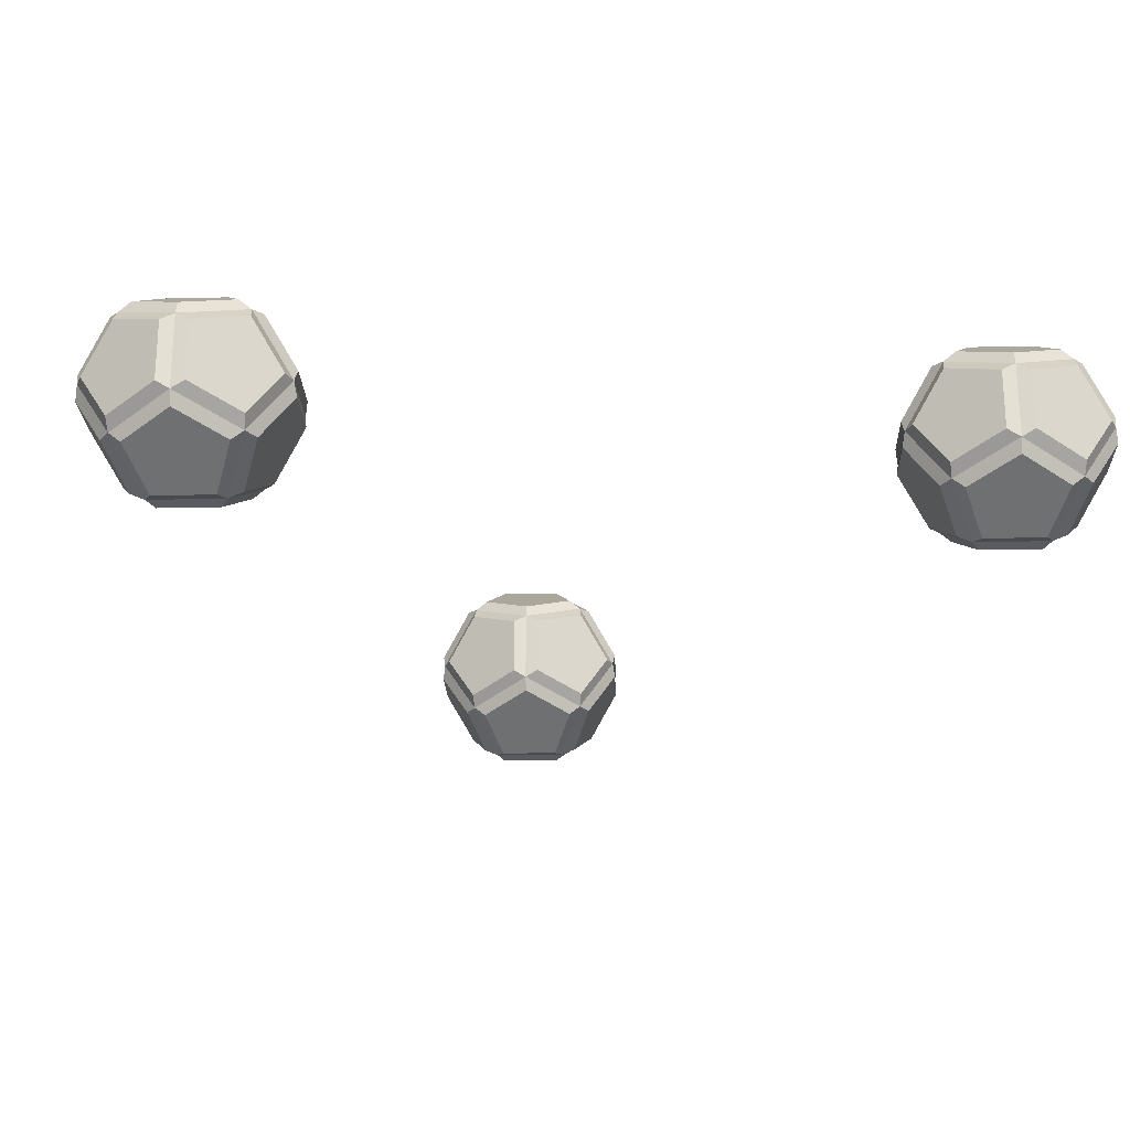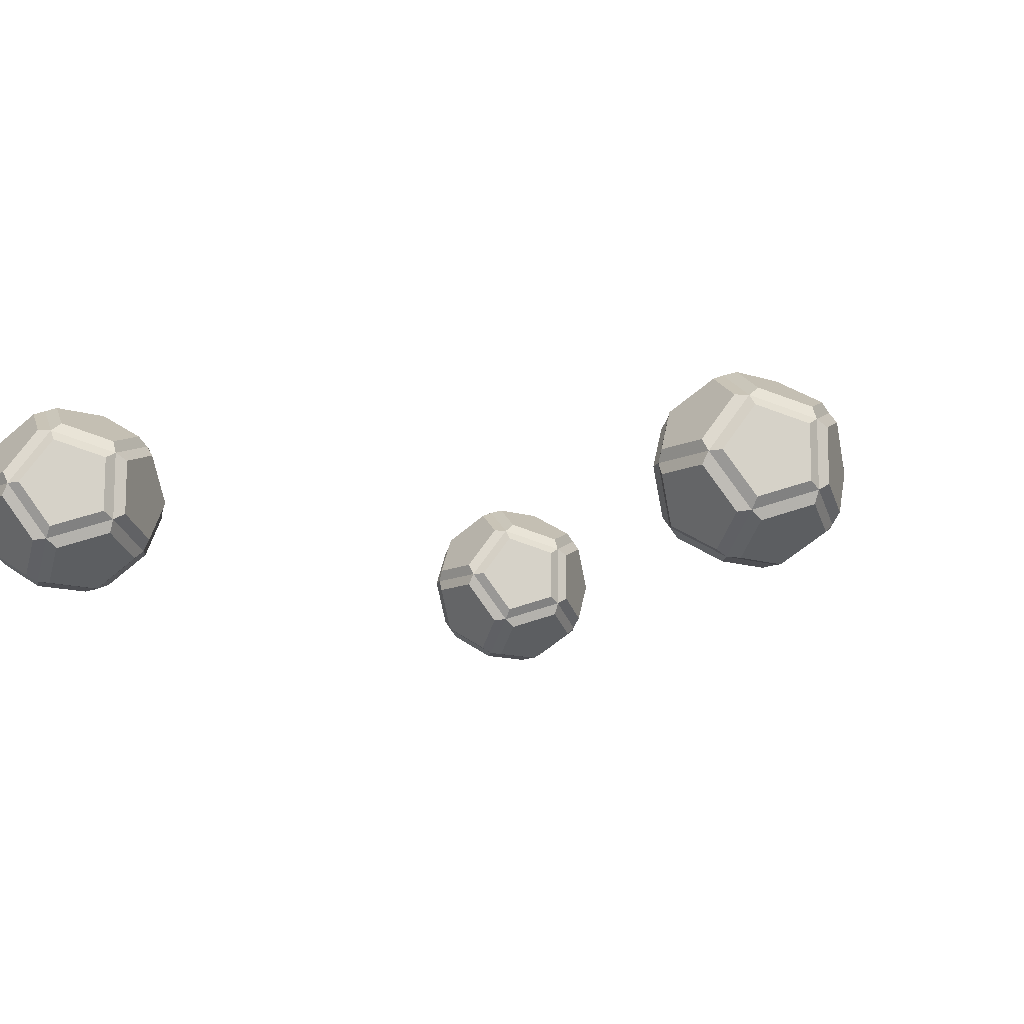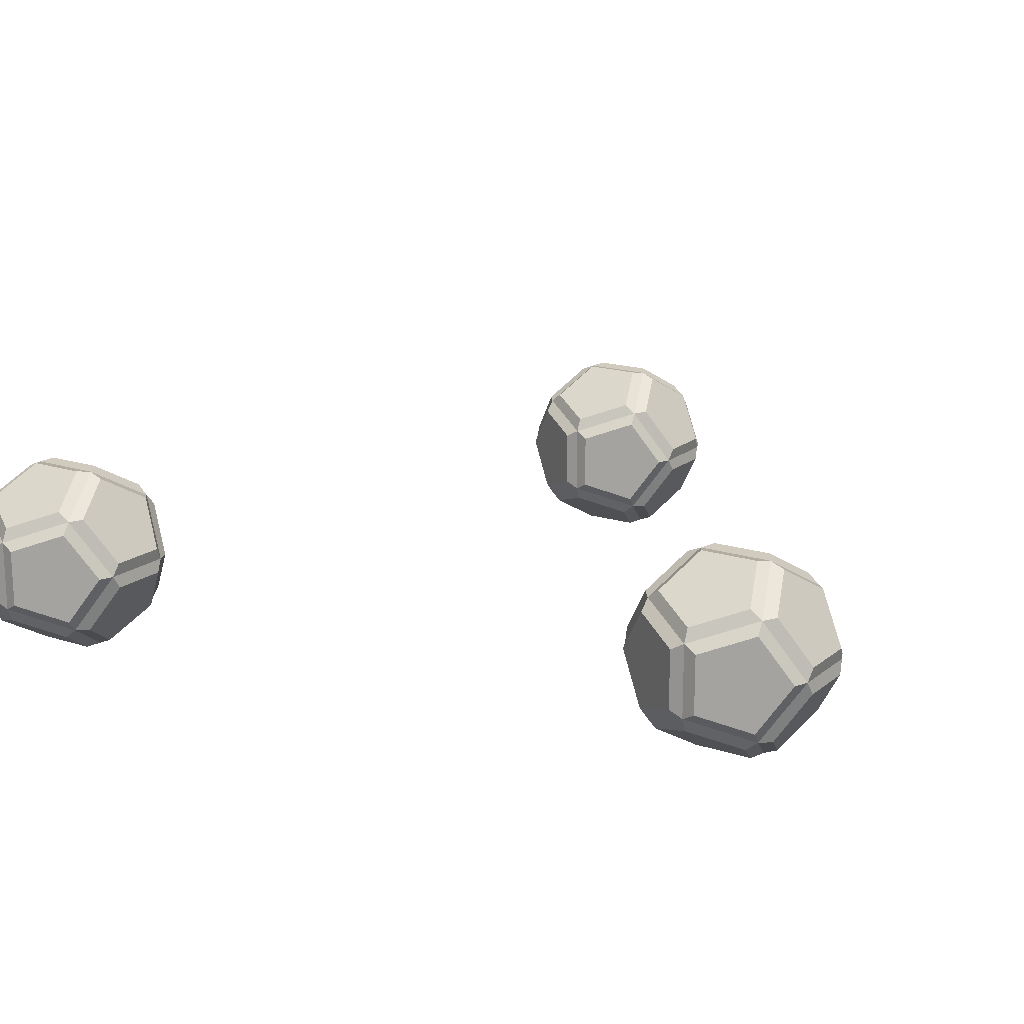
<metadata>
{"format":"obj","ext":"obj","renderer":"f3d","projection":"perspective","resolution":1024,"background":"white","views":[{"elev":-23.2,"azim":83.3,"up":"+Z"},{"elev":-11.6,"azim":-138.6,"up":"+Z"},{"elev":17.0,"azim":114.1,"up":"+Z"}]}
</metadata>
<code>
g Hedra01
v 16.98 -32.62 55
v 18.92 -30.37 59.1
v 18.02 -30.88 59.19
v 16.46 -32.69 55.91
v 15.12 -28.17 61.63
v 14.97 -29.13 61.23
v 10.82 -29.08 59.1
v 11.52 -29.85 59.19
v 11.97 -31.83 55
v 12.44 -32.05 55.91
v 10.82 -29.08 50.9
v 11.52 -29.85 50.81
v 12.44 -32.05 54.09
v 15.12 -28.17 48.37
v 14.97 -29.13 48.77
v 18.92 -30.37 50.9
v 18.02 -30.88 50.81
v 16.46 -32.69 54.09
v 18.92 -30.37 50.9
v 22.07 -26.71 52.47
v 22.07 -27.63 52.97
v 19.55 -30.56 51.71
v 22.07 -26.71 57.53
v 22.07 -27.63 57.03
v 19.55 -30.56 58.29
v 16.98 -32.62 55
v 17.99 -32.37 55
v 18.92 -30.37 50.9
v 15.12 -28.17 48.37
v 16.09 -27.82 48.21
v 19.14 -29.58 50.25
v 15.91 -23.17 48.37
v 16.73 -23.81 48.21
v 20.21 -22.27 50.9
v 20.17 -23.08 50.25
v 22.07 -26.71 52.47
v 21.66 -26.65 51.5
v 20.21 -22.27 50.9
v 19.06 -19.52 55
v 19.95 -20.07 55
v 20.87 -22.28 51.71
v 20.21 -22.27 59.1
v 20.87 -22.28 58.29
v 22.36 -25.84 57.03
v 22.36 -25.84 52.97
v 20.21 -22.27 50.9
v 15.91 -23.17 48.37
v 16.07 -22.22 48.77
v 19.51 -21.49 50.81
v 12.11 -20.98 50.9
v 13.02 -20.46 50.81
v 14.06 -18.72 55
v 14.58 -18.65 54.09
v 19.06 -19.52 55
v 18.59 -19.29 54.09
v 12.11 -20.98 59.1
v 13.02 -20.46 59.19
v 14.58 -18.65 55.91
v 15.91 -23.17 61.63
v 16.07 -22.22 61.23
v 20.21 -22.27 59.1
v 19.51 -21.49 59.19
v 18.59 -19.29 55.91
v 14.06 -18.72 55
v 11.48 -20.78 51.71
v 13.04 -18.98 55
v 8.965 -24.63 52.47
v 8.958 -23.71 52.97
v 8.965 -24.63 57.53
v 8.958 -23.71 57.03
v 12.11 -20.98 59.1
v 11.48 -20.78 58.29
v 8.965 -24.63 57.53
v 10.82 -29.08 59.1
v 10.86 -28.26 59.75
v 9.368 -24.7 58.5
v 15.12 -28.17 61.63
v 14.3 -27.54 61.79
v 15.91 -23.17 61.63
v 14.94 -23.52 61.79
v 12.11 -20.98 59.1
v 11.89 -21.77 59.75
v 8.673 -25.5 52.97
v 8.673 -25.5 57.03
v 10.82 -29.08 50.9
v 10.16 -29.07 51.71
v 11.97 -31.83 55
v 11.08 -31.27 55
v 10.82 -29.08 59.1
v 10.16 -29.07 58.29
v 8.965 -24.63 52.47
v 11.89 -21.77 50.25
v 9.368 -24.7 51.5
v 14.94 -23.52 48.21
v 14.3 -27.54 48.21
v 10.82 -29.08 50.9
v 10.86 -28.26 50.25
v 19.14 -29.58 59.75
v 16.09 -27.82 61.79
v 22.07 -26.71 57.53
v 21.66 -26.65 58.5
v 20.21 -22.27 59.1
v 20.17 -23.08 59.75
v 16.73 -23.81 61.79
f 1 2 3
f 3 4 1
f 2 5 6
f 6 3 2
f 5 7 8
f 8 6 5
f 7 9 10
f 10 8 7
f 9 1 4
f 4 10 9
f 9 11 12
f 12 13 9
f 11 14 15
f 15 12 11
f 14 16 17
f 17 15 14
f 16 1 18
f 18 17 16
f 1 9 13
f 13 18 1
f 19 20 21
f 21 22 19
f 20 23 24
f 24 21 20
f 23 2 25
f 25 24 23
f 2 26 27
f 27 25 2
f 26 19 22
f 22 27 26
f 28 29 30
f 30 31 28
f 29 32 33
f 33 30 29
f 32 34 35
f 35 33 32
f 34 36 37
f 37 35 34
f 36 28 31
f 31 37 36
f 38 39 40
f 40 41 38
f 39 42 43
f 43 40 39
f 42 23 44
f 44 43 42
f 23 20 45
f 45 44 23
f 20 38 41
f 41 45 20
f 46 47 48
f 48 49 46
f 47 50 51
f 51 48 47
f 50 52 53
f 53 51 50
f 52 54 55
f 55 53 52
f 54 46 49
f 49 55 54
f 52 56 57
f 57 58 52
f 56 59 60
f 60 57 56
f 59 61 62
f 62 60 59
f 61 54 63
f 63 62 61
f 54 52 58
f 58 63 54
f 64 50 65
f 65 66 64
f 50 67 68
f 68 65 50
f 67 69 70
f 70 68 67
f 69 71 72
f 72 70 69
f 71 64 66
f 66 72 71
f 73 74 75
f 75 76 73
f 74 77 78
f 78 75 74
f 77 79 80
f 80 78 77
f 79 81 82
f 82 80 79
f 81 73 76
f 76 82 81
f 69 67 83
f 83 84 69
f 67 85 86
f 86 83 67
f 85 87 88
f 88 86 85
f 87 89 90
f 90 88 87
f 89 69 84
f 84 90 89
f 91 50 92
f 92 93 91
f 50 32 94
f 94 92 50
f 32 29 95
f 95 94 32
f 29 96 97
f 97 95 29
f 96 91 93
f 93 97 96
f 77 2 98
f 98 99 77
f 2 100 101
f 101 98 2
f 100 102 103
f 103 101 100
f 102 79 104
f 104 103 102
f 79 77 99
f 99 104 79
g Hedra03
v -29.06 -7.012 55.91
v -27.5 -5.203 59.19
v -30.55 -3.447 61.23
v -33.99 -4.171 59.19
v -33.07 -6.374 55.91
v -33.07 -6.374 54.09
v -33.99 -4.171 50.81
v -30.55 -3.447 48.77
v -27.5 -5.203 50.81
v -29.06 -7.012 54.09
v -25.96 -4.88 51.71
v -23.44 -1.953 52.97
v -23.44 -1.953 57.03
v -25.96 -4.88 58.29
v -27.52 -6.69 55
v -26.37 -3.898 50.25
v -29.42 -2.141 48.21
v -28.79 1.872 48.21
v -25.34 2.595 50.25
v -23.85 -0.9701 51.5
v -24.65 3.402 51.71
v -25.57 5.606 55
v -24.65 3.402 58.29
v -23.16 -0.1633 57.03
v -23.16 -0.1633 52.97
v -26.01 4.186 50.81
v -29.45 3.462 48.77
v -32.5 5.218 50.81
v -30.94 7.027 54.09
v -26.93 6.389 54.09
v -30.94 7.027 55.91
v -32.5 5.218 59.19
v -29.45 3.462 61.23
v -26.01 4.186 59.19
v -26.93 6.389 55.91
v -32.48 6.705 55
v -34.04 4.895 51.71
v -36.56 1.968 52.97
v -36.56 1.968 57.03
v -34.04 4.895 58.29
v -36.15 0.985 58.5
v -34.66 -2.581 59.75
v -31.21 -1.857 61.79
v -30.58 2.156 61.79
v -33.63 3.913 59.75
v -36.84 0.1782 57.03
v -36.84 0.1782 52.97
v -35.35 -3.387 51.71
v -34.43 -5.591 55
v -35.35 -3.387 58.29
v -36.15 0.985 51.5
v -33.63 3.913 50.25
v -30.58 2.156 48.21
v -31.21 -1.857 48.21
v -34.66 -2.581 50.25
v -29.42 -2.141 61.79
v -26.37 -3.898 59.75
v -23.85 -0.9701 58.5
v -25.34 2.595 59.75
v -28.79 1.872 61.79
f 105 106 107
f 105 107 108
f 105 108 109
f 110 111 112
f 110 112 113
f 110 113 114
f 115 116 117
f 115 117 118
f 115 118 119
f 120 121 122
f 120 122 123
f 120 123 124
f 125 126 127
f 125 127 128
f 125 128 129
f 130 131 132
f 130 132 133
f 130 133 134
f 135 136 137
f 135 137 138
f 135 138 139
f 140 141 142
f 140 142 143
f 140 143 144
f 145 146 147
f 145 147 148
f 145 148 149
f 150 151 152
f 150 152 153
f 150 153 154
f 155 156 157
f 155 157 158
f 155 158 159
f 160 161 162
f 160 162 163
f 160 163 164
g Hedra04
v -28.54 -6.941 55
v -26.6 -4.685 59.1
v -27.5 -5.203 59.19
v -29.06 -7.012 55.91
v -30.4 -2.495 61.63
v -30.55 -3.447 61.23
v -34.69 -3.397 59.1
v -33.99 -4.171 59.19
v -33.54 -6.145 55
v -33.07 -6.374 55.91
v -34.69 -3.397 50.9
v -33.99 -4.171 50.81
v -33.07 -6.374 54.09
v -30.4 -2.495 48.37
v -30.55 -3.447 48.77
v -26.6 -4.685 50.9
v -27.5 -5.203 50.81
v -29.06 -7.012 54.09
v -26.6 -4.685 50.9
v -23.45 -1.034 52.47
v -23.44 -1.953 52.97
v -25.96 -4.88 51.71
v -23.45 -1.034 57.53
v -23.44 -1.953 57.03
v -25.96 -4.88 58.29
v -28.54 -6.941 55
v -27.52 -6.69 55
v -26.6 -4.685 50.9
v -30.4 -2.495 48.37
v -29.42 -2.141 48.21
v -26.37 -3.898 50.25
v -29.6 2.51 48.37
v -28.79 1.872 48.21
v -25.31 3.412 50.9
v -25.34 2.595 50.25
v -23.45 -1.034 52.47
v -23.85 -0.9701 51.5
v -25.31 3.412 50.9
v -26.46 6.16 55
v -25.57 5.606 55
v -24.65 3.402 51.71
v -25.31 3.412 59.1
v -24.65 3.402 58.29
v -23.16 -0.1633 57.03
v -23.16 -0.1633 52.97
v -25.31 3.412 50.9
v -29.6 2.51 48.37
v -29.45 3.462 48.77
v -26.01 4.186 50.81
v -33.4 4.7 50.9
v -32.5 5.218 50.81
v -31.46 6.956 55
v -30.94 7.027 54.09
v -26.46 6.16 55
v -26.93 6.389 54.09
v -33.4 4.7 59.1
v -32.5 5.218 59.19
v -30.94 7.027 55.91
v -29.6 2.51 61.63
v -29.45 3.462 61.23
v -25.31 3.412 59.1
v -26.01 4.186 59.19
v -26.93 6.389 55.91
v -31.46 6.956 55
v -34.04 4.895 51.71
v -32.48 6.705 55
v -36.55 1.049 52.47
v -36.56 1.968 52.97
v -36.55 1.049 57.53
v -36.56 1.968 57.03
v -33.4 4.7 59.1
v -34.04 4.895 58.29
v -36.55 1.049 57.53
v -34.69 -3.397 59.1
v -34.66 -2.581 59.75
v -36.15 0.985 58.5
v -30.4 -2.495 61.63
v -31.21 -1.857 61.79
v -29.6 2.51 61.63
v -30.58 2.156 61.79
v -33.4 4.7 59.1
v -33.63 3.913 59.75
v -36.84 0.1782 52.97
v -36.84 0.1782 57.03
v -34.69 -3.397 50.9
v -35.35 -3.387 51.71
v -33.54 -6.145 55
v -34.43 -5.591 55
v -34.69 -3.397 59.1
v -35.35 -3.387 58.29
v -36.55 1.049 52.47
v -33.63 3.913 50.25
v -36.15 0.985 51.5
v -30.58 2.156 48.21
v -31.21 -1.857 48.21
v -34.69 -3.397 50.9
v -34.66 -2.581 50.25
v -26.37 -3.898 59.75
v -29.42 -2.141 61.79
v -23.45 -1.034 57.53
v -23.85 -0.9701 58.5
v -25.31 3.412 59.1
v -25.34 2.595 59.75
v -28.79 1.872 61.79
f 165 166 167
f 167 168 165
f 166 169 170
f 170 167 166
f 169 171 172
f 172 170 169
f 171 173 174
f 174 172 171
f 173 165 168
f 168 174 173
f 173 175 176
f 176 177 173
f 175 178 179
f 179 176 175
f 178 180 181
f 181 179 178
f 180 165 182
f 182 181 180
f 165 173 177
f 177 182 165
f 183 184 185
f 185 186 183
f 184 187 188
f 188 185 184
f 187 166 189
f 189 188 187
f 166 190 191
f 191 189 166
f 190 183 186
f 186 191 190
f 192 193 194
f 194 195 192
f 193 196 197
f 197 194 193
f 196 198 199
f 199 197 196
f 198 200 201
f 201 199 198
f 200 192 195
f 195 201 200
f 202 203 204
f 204 205 202
f 203 206 207
f 207 204 203
f 206 187 208
f 208 207 206
f 187 184 209
f 209 208 187
f 184 202 205
f 205 209 184
f 210 211 212
f 212 213 210
f 211 214 215
f 215 212 211
f 214 216 217
f 217 215 214
f 216 218 219
f 219 217 216
f 218 210 213
f 213 219 218
f 216 220 221
f 221 222 216
f 220 223 224
f 224 221 220
f 223 225 226
f 226 224 223
f 225 218 227
f 227 226 225
f 218 216 222
f 222 227 218
f 228 214 229
f 229 230 228
f 214 231 232
f 232 229 214
f 231 233 234
f 234 232 231
f 233 235 236
f 236 234 233
f 235 228 230
f 230 236 235
f 237 238 239
f 239 240 237
f 238 241 242
f 242 239 238
f 241 243 244
f 244 242 241
f 243 245 246
f 246 244 243
f 245 237 240
f 240 246 245
f 233 231 247
f 247 248 233
f 231 249 250
f 250 247 231
f 249 251 252
f 252 250 249
f 251 253 254
f 254 252 251
f 253 233 248
f 248 254 253
f 255 214 256
f 256 257 255
f 214 196 258
f 258 256 214
f 196 193 259
f 259 258 196
f 193 260 261
f 261 259 193
f 260 255 257
f 257 261 260
f 241 166 262
f 262 263 241
f 166 264 265
f 265 262 166
f 264 266 267
f 267 265 264
f 266 243 268
f 268 267 266
f 243 241 263
f 263 268 243
g Hedra05
v 16.09 18.87 55.91
v 17.65 20.68 59.19
v 14.6 22.44 61.23
v 11.15 21.72 59.19
v 12.07 19.51 55.91
v 12.07 19.51 54.09
v 11.15 21.72 50.81
v 14.6 22.44 48.77
v 17.65 20.68 50.81
v 16.09 18.87 54.09
v 19.18 21.01 51.71
v 21.7 23.93 52.97
v 21.7 23.93 57.03
v 19.18 21.01 58.29
v 17.62 19.2 55
v 18.77 21.99 50.25
v 15.72 23.74 48.21
v 16.36 27.76 48.21
v 19.8 28.48 50.25
v 21.29 24.92 51.5
v 20.5 29.29 51.71
v 19.58 31.49 55
v 20.5 29.29 58.29
v 21.99 25.72 57.03
v 21.99 25.72 52.97
v 19.14 30.07 50.81
v 15.69 29.35 48.77
v 12.65 31.1 50.81
v 14.2 32.91 54.09
v 18.22 32.28 54.09
v 14.2 32.91 55.91
v 12.65 31.1 59.19
v 15.69 29.35 61.23
v 19.14 30.07 59.19
v 18.22 32.28 55.91
v 12.67 32.59 55
v 11.11 30.78 51.71
v 8.587 27.85 52.97
v 8.587 27.85 57.03
v 11.11 30.78 58.29
v 8.998 26.87 58.5
v 10.49 23.31 59.75
v 13.93 24.03 61.79
v 14.57 28.04 61.79
v 11.52 29.8 59.75
v 8.302 26.06 57.03
v 8.302 26.06 52.97
v 9.793 22.5 51.71
v 10.71 20.3 55
v 9.793 22.5 58.29
v 8.998 26.87 51.5
v 11.52 29.8 50.25
v 14.57 28.04 48.21
v 13.93 24.03 48.21
v 10.49 23.31 50.25
v 15.72 23.74 61.79
v 18.77 21.99 59.75
v 21.29 24.92 58.5
v 19.8 28.48 59.75
v 16.36 27.76 61.79
f 269 270 271
f 269 271 272
f 269 272 273
f 274 275 276
f 274 276 277
f 274 277 278
f 279 280 281
f 279 281 282
f 279 282 283
f 284 285 286
f 284 286 287
f 284 287 288
f 289 290 291
f 289 291 292
f 289 292 293
f 294 295 296
f 294 296 297
f 294 297 298
f 299 300 301
f 299 301 302
f 299 302 303
f 304 305 306
f 304 306 307
f 304 307 308
f 309 310 311
f 309 311 312
f 309 312 313
f 314 315 316
f 314 316 317
f 314 317 318
f 319 320 321
f 319 321 322
f 319 322 323
f 324 325 326
f 324 326 327
f 324 327 328
g Hedra06
v 16.61 18.94 55
v 18.55 21.2 59.1
v 17.65 20.68 59.19
v 16.09 18.87 55.91
v 14.75 23.39 61.63
v 14.6 22.44 61.23
v 10.45 22.49 59.1
v 11.15 21.72 59.19
v 11.6 19.74 55
v 12.07 19.51 55.91
v 10.45 22.49 50.9
v 11.15 21.72 50.81
v 12.07 19.51 54.09
v 14.75 23.39 48.37
v 14.6 22.44 48.77
v 18.55 21.2 50.9
v 17.65 20.68 50.81
v 16.09 18.87 54.09
v 18.55 21.2 50.9
v 21.7 24.85 52.47
v 21.7 23.93 52.97
v 19.18 21.01 51.71
v 21.7 24.85 57.53
v 21.7 23.93 57.03
v 19.18 21.01 58.29
v 16.61 18.94 55
v 17.62 19.2 55
v 18.55 21.2 50.9
v 14.75 23.39 48.37
v 15.72 23.74 48.21
v 18.77 21.99 50.25
v 15.54 28.4 48.37
v 16.36 27.76 48.21
v 19.84 29.3 50.9
v 19.8 28.48 50.25
v 21.7 24.85 52.47
v 21.29 24.92 51.5
v 19.84 29.3 50.9
v 18.69 32.05 55
v 19.58 31.49 55
v 20.5 29.29 51.71
v 19.84 29.3 59.1
v 20.5 29.29 58.29
v 21.99 25.72 57.03
v 21.99 25.72 52.97
v 19.84 29.3 50.9
v 15.54 28.4 48.37
v 15.69 29.35 48.77
v 19.14 30.07 50.81
v 11.74 30.59 50.9
v 12.65 31.1 50.81
v 13.69 32.84 55
v 14.2 32.91 54.09
v 18.69 32.05 55
v 18.22 32.28 54.09
v 11.74 30.59 59.1
v 12.65 31.1 59.19
v 14.2 32.91 55.91
v 15.54 28.4 61.63
v 15.69 29.35 61.23
v 19.84 29.3 59.1
v 19.14 30.07 59.19
v 18.22 32.28 55.91
v 13.69 32.84 55
v 11.11 30.78 51.71
v 12.67 32.59 55
v 8.595 26.94 52.47
v 8.587 27.85 52.97
v 8.595 26.94 57.53
v 8.587 27.85 57.03
v 11.74 30.59 59.1
v 11.11 30.78 58.29
v 8.595 26.94 57.53
v 10.45 22.49 59.1
v 10.49 23.31 59.75
v 8.998 26.87 58.5
v 14.75 23.39 61.63
v 13.93 24.03 61.79
v 15.54 28.4 61.63
v 14.57 28.04 61.79
v 11.74 30.59 59.1
v 11.52 29.8 59.75
v 8.302 26.06 52.97
v 8.302 26.06 57.03
v 10.45 22.49 50.9
v 9.793 22.5 51.71
v 11.6 19.74 55
v 10.71 20.3 55
v 10.45 22.49 59.1
v 9.793 22.5 58.29
v 8.595 26.94 52.47
v 11.52 29.8 50.25
v 8.998 26.87 51.5
v 14.57 28.04 48.21
v 13.93 24.03 48.21
v 10.45 22.49 50.9
v 10.49 23.31 50.25
v 18.77 21.99 59.75
v 15.72 23.74 61.79
v 21.7 24.85 57.53
v 21.29 24.92 58.5
v 19.84 29.3 59.1
v 19.8 28.48 59.75
v 16.36 27.76 61.79
f 329 330 331
f 331 332 329
f 330 333 334
f 334 331 330
f 333 335 336
f 336 334 333
f 335 337 338
f 338 336 335
f 337 329 332
f 332 338 337
f 337 339 340
f 340 341 337
f 339 342 343
f 343 340 339
f 342 344 345
f 345 343 342
f 344 329 346
f 346 345 344
f 329 337 341
f 341 346 329
f 347 348 349
f 349 350 347
f 348 351 352
f 352 349 348
f 351 330 353
f 353 352 351
f 330 354 355
f 355 353 330
f 354 347 350
f 350 355 354
f 356 357 358
f 358 359 356
f 357 360 361
f 361 358 357
f 360 362 363
f 363 361 360
f 362 364 365
f 365 363 362
f 364 356 359
f 359 365 364
f 366 367 368
f 368 369 366
f 367 370 371
f 371 368 367
f 370 351 372
f 372 371 370
f 351 348 373
f 373 372 351
f 348 366 369
f 369 373 348
f 374 375 376
f 376 377 374
f 375 378 379
f 379 376 375
f 378 380 381
f 381 379 378
f 380 382 383
f 383 381 380
f 382 374 377
f 377 383 382
f 380 384 385
f 385 386 380
f 384 387 388
f 388 385 384
f 387 389 390
f 390 388 387
f 389 382 391
f 391 390 389
f 382 380 386
f 386 391 382
f 392 378 393
f 393 394 392
f 378 395 396
f 396 393 378
f 395 397 398
f 398 396 395
f 397 399 400
f 400 398 397
f 399 392 394
f 394 400 399
f 401 402 403
f 403 404 401
f 402 405 406
f 406 403 402
f 405 407 408
f 408 406 405
f 407 409 410
f 410 408 407
f 409 401 404
f 404 410 409
f 397 395 411
f 411 412 397
f 395 413 414
f 414 411 395
f 413 415 416
f 416 414 413
f 415 417 418
f 418 416 415
f 417 397 412
f 412 418 417
f 419 378 420
f 420 421 419
f 378 360 422
f 422 420 378
f 360 357 423
f 423 422 360
f 357 424 425
f 425 423 357
f 424 419 421
f 421 425 424
f 405 330 426
f 426 427 405
f 330 428 429
f 429 426 330
f 428 430 431
f 431 429 428
f 430 407 432
f 432 431 430
f 407 405 427
f 427 432 407
g Hedra02
v 16.46 -32.69 55.91
v 18.02 -30.88 59.19
v 14.97 -29.13 61.23
v 11.52 -29.85 59.19
v 12.44 -32.05 55.91
v 12.44 -32.05 54.09
v 11.52 -29.85 50.81
v 14.97 -29.13 48.77
v 18.02 -30.88 50.81
v 16.46 -32.69 54.09
v 19.55 -30.56 51.71
v 22.07 -27.63 52.97
v 22.07 -27.63 57.03
v 19.55 -30.56 58.29
v 17.99 -32.37 55
v 19.14 -29.58 50.25
v 16.09 -27.82 48.21
v 16.73 -23.81 48.21
v 20.17 -23.08 50.25
v 21.66 -26.65 51.5
v 20.87 -22.28 51.71
v 19.95 -20.07 55
v 20.87 -22.28 58.29
v 22.36 -25.84 57.03
v 22.36 -25.84 52.97
v 19.51 -21.49 50.81
v 16.07 -22.22 48.77
v 13.02 -20.46 50.81
v 14.58 -18.65 54.09
v 18.59 -19.29 54.09
v 14.58 -18.65 55.91
v 13.02 -20.46 59.19
v 16.07 -22.22 61.23
v 19.51 -21.49 59.19
v 18.59 -19.29 55.91
v 13.04 -18.98 55
v 11.48 -20.78 51.71
v 8.958 -23.71 52.97
v 8.958 -23.71 57.03
v 11.48 -20.78 58.29
v 9.368 -24.7 58.5
v 10.86 -28.26 59.75
v 14.3 -27.54 61.79
v 14.94 -23.52 61.79
v 11.89 -21.77 59.75
v 8.673 -25.5 57.03
v 8.673 -25.5 52.97
v 10.16 -29.07 51.71
v 11.08 -31.27 55
v 10.16 -29.07 58.29
v 9.368 -24.7 51.5
v 11.89 -21.77 50.25
v 14.94 -23.52 48.21
v 14.3 -27.54 48.21
v 10.86 -28.26 50.25
v 16.09 -27.82 61.79
v 19.14 -29.58 59.75
v 21.66 -26.65 58.5
v 20.17 -23.08 59.75
v 16.73 -23.81 61.79
f 433 434 435
f 433 435 436
f 433 436 437
f 438 439 440
f 438 440 441
f 438 441 442
f 443 444 445
f 443 445 446
f 443 446 447
f 448 449 450
f 448 450 451
f 448 451 452
f 453 454 455
f 453 455 456
f 453 456 457
f 458 459 460
f 458 460 461
f 458 461 462
f 463 464 465
f 463 465 466
f 463 466 467
f 468 469 470
f 468 470 471
f 468 471 472
f 473 474 475
f 473 475 476
f 473 476 477
f 478 479 480
f 478 480 481
f 478 481 482
f 483 484 485
f 483 485 486
f 483 486 487
f 488 489 490
f 488 490 491
f 488 491 492

</code>
